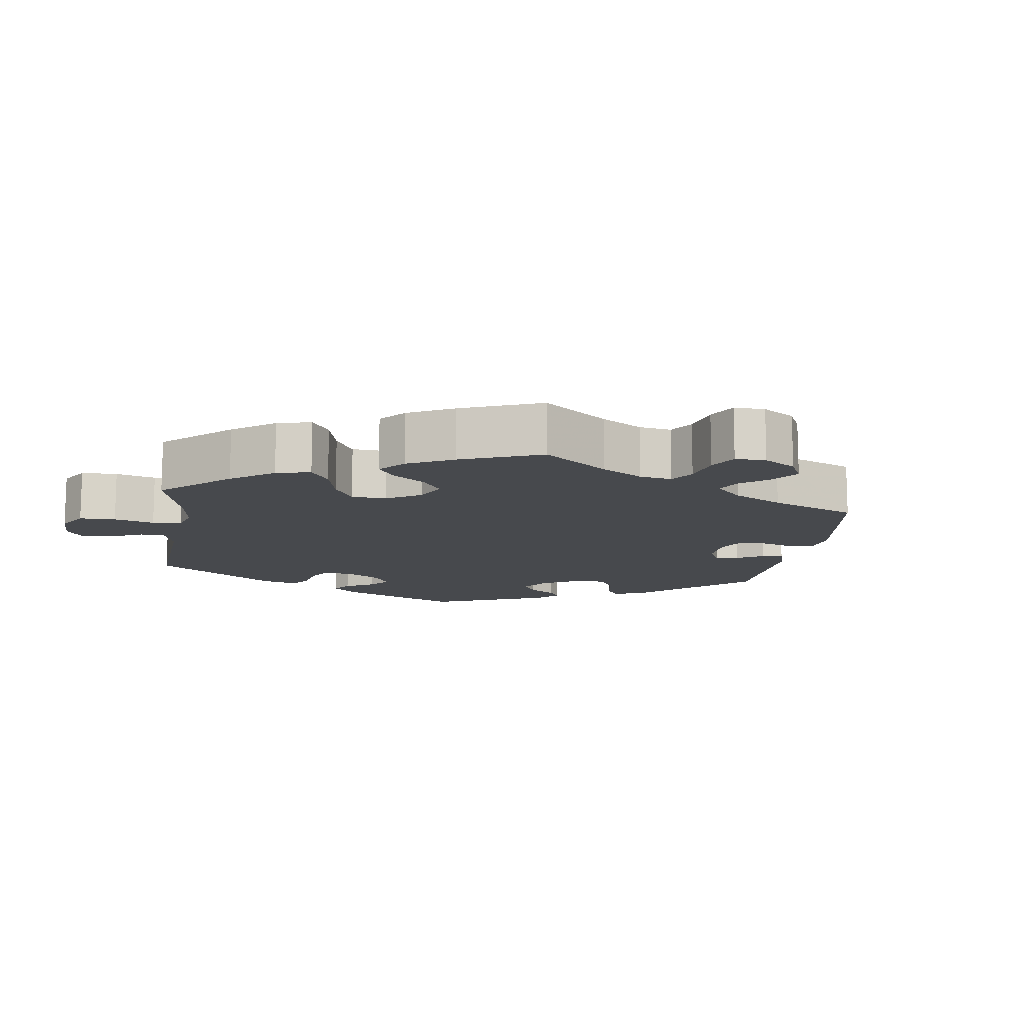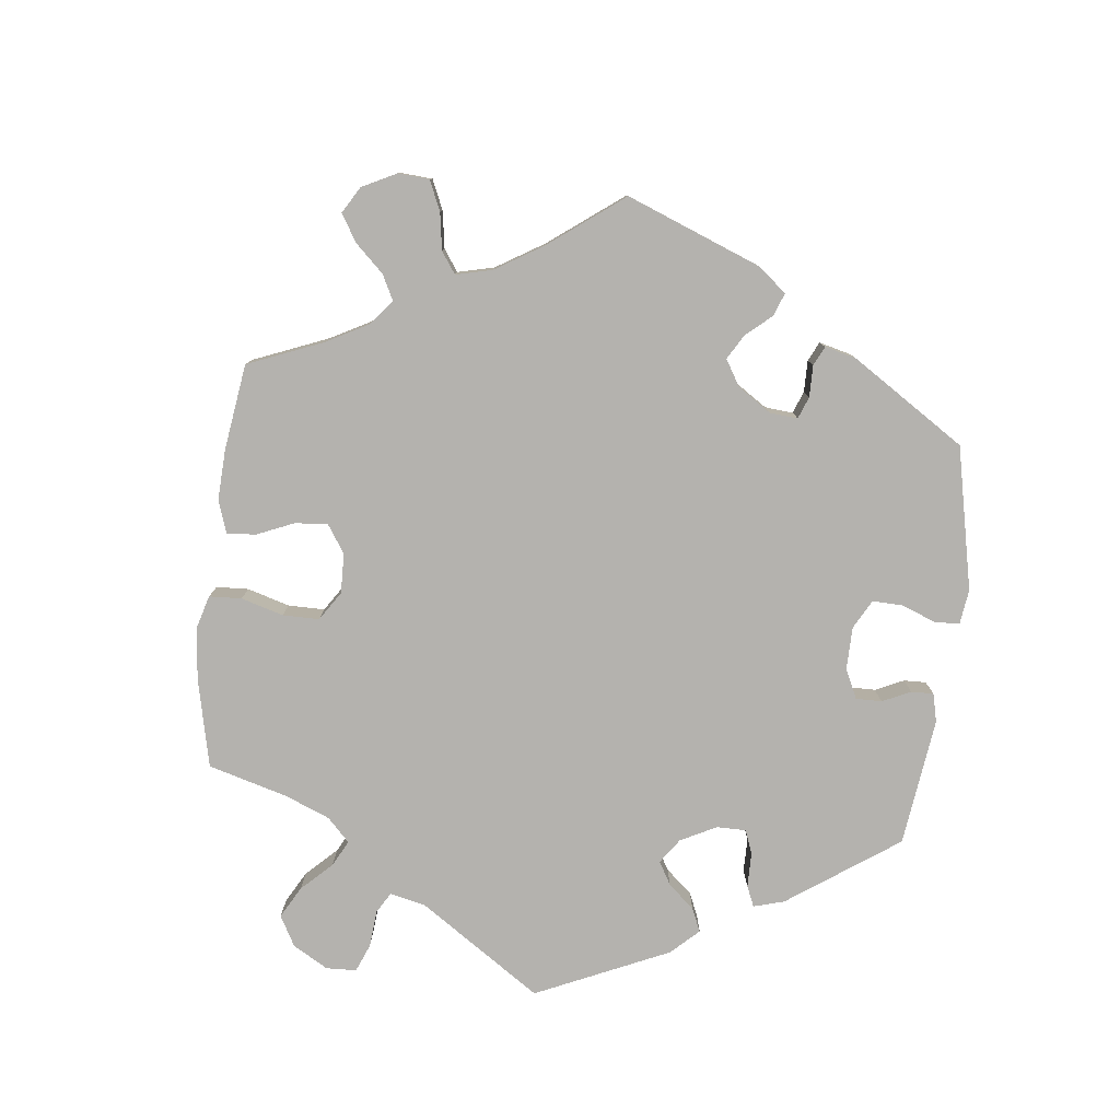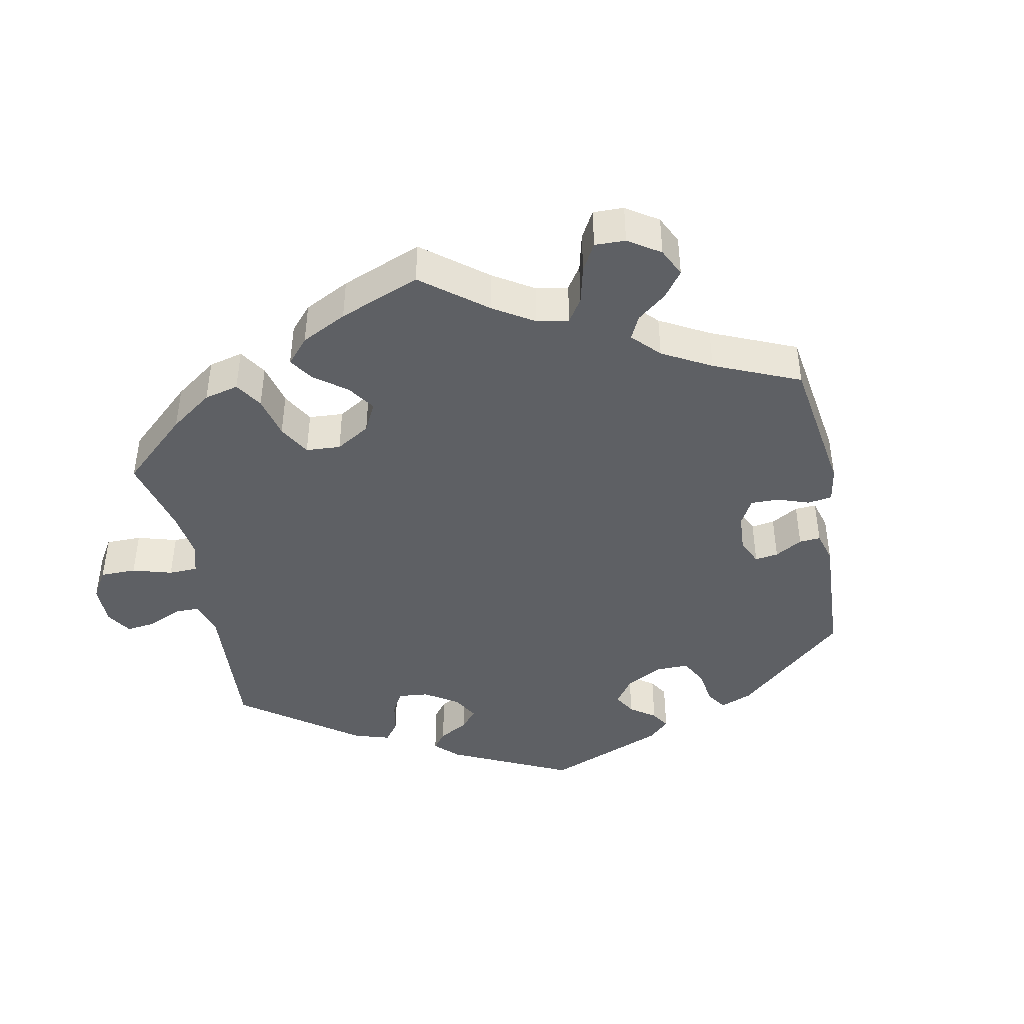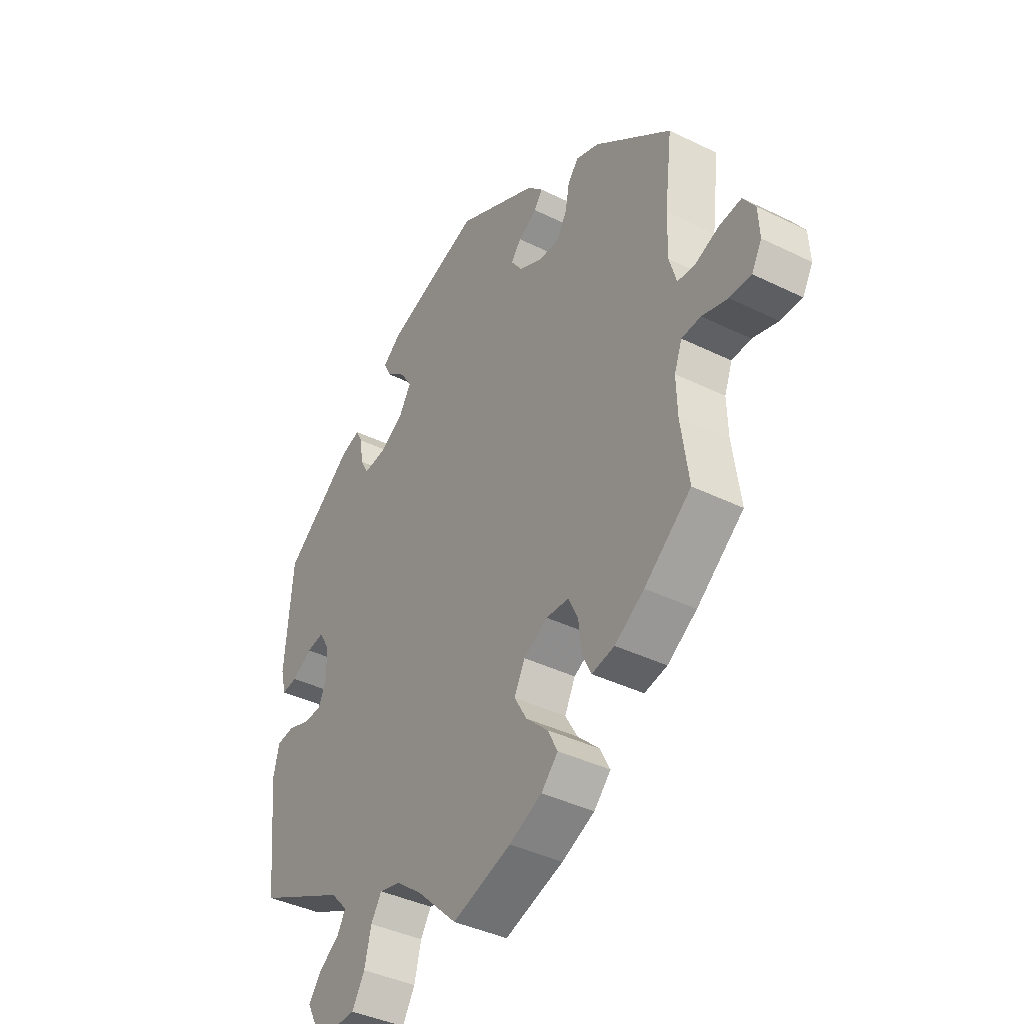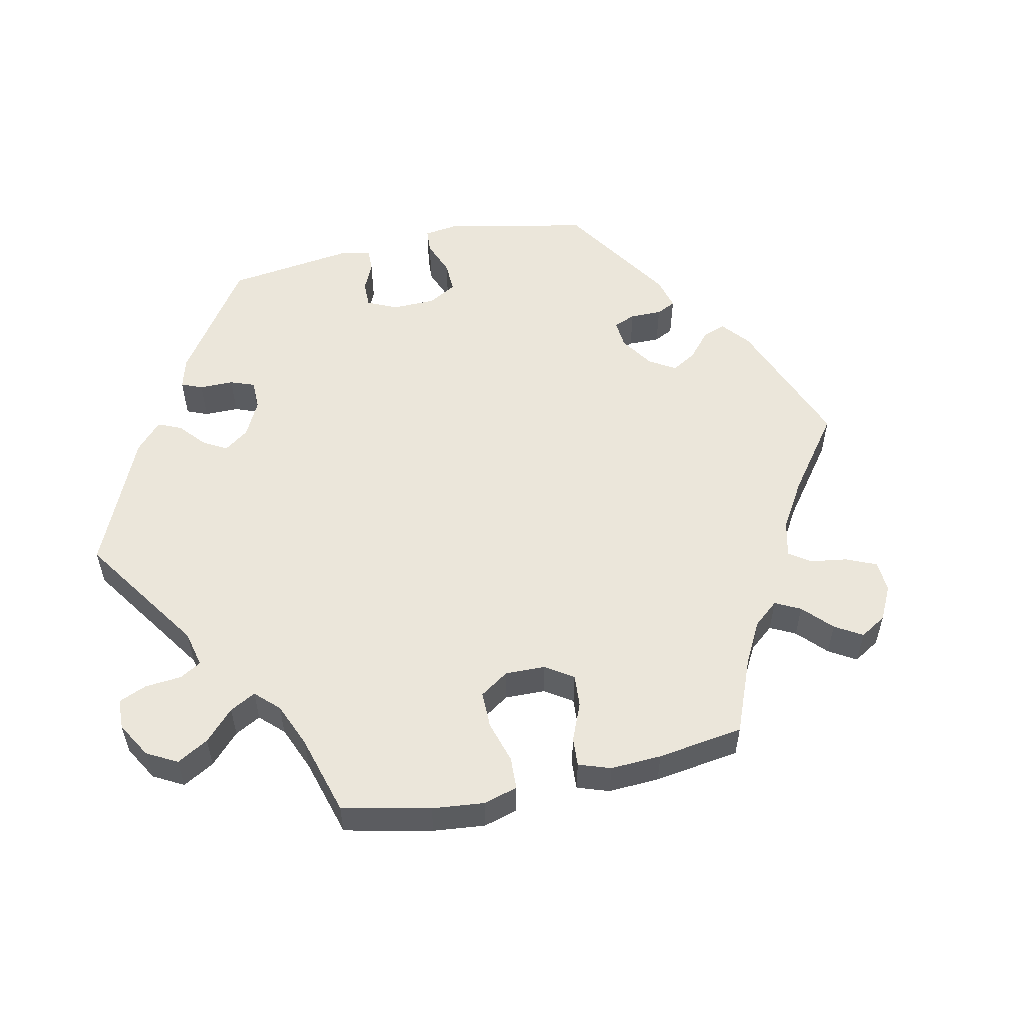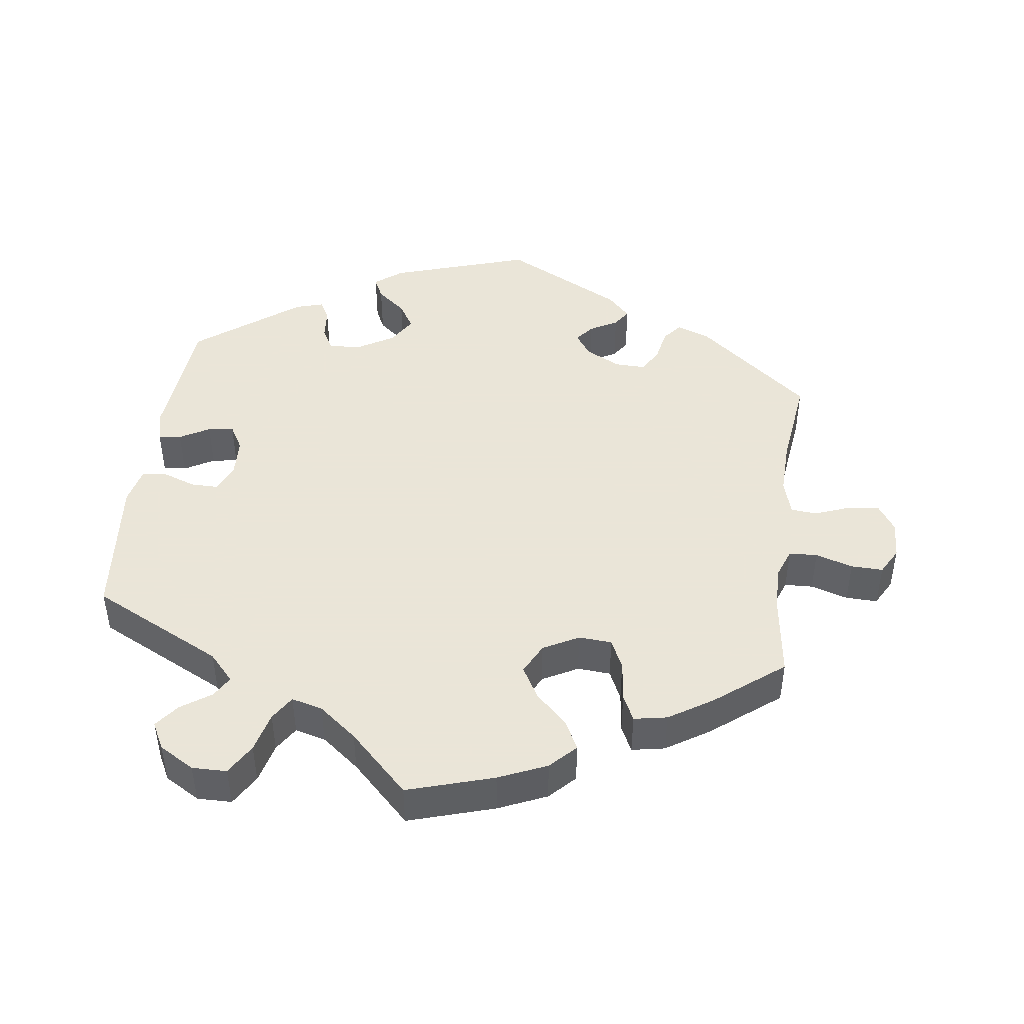
<metadata>
{"format":"obj","ext":"obj","renderer":"f3d","projection":"perspective","resolution":1024,"background":"white","views":[{"elev":-12.2,"azim":-128.7,"up":"+Y"},{"elev":-79.8,"azim":-66.5,"up":"+Y"},{"elev":-43.1,"azim":-109.0,"up":"+Y"},{"elev":-39.9,"azim":-121.3,"up":"+Z"},{"elev":54.9,"azim":-162.5,"up":"+Y"},{"elev":45.5,"azim":-172.2,"up":"+Y"}]}
</metadata>
<code>
v 0.313 0.07 -0.381
v 0.278 0.07 -0.419
v 0.295 0.07 -0.449
v 0.338 0.07 -0.479
v 0.364 0.07 -0.513
v 0.344 0.07 -0.551
v 0.294 0.07 -0.58
v 0.245 0.07 -0.579
v 0.219 0.07 -0.535
v 0.205 0.07 -0.478
v 0.183 0.07 -0.443
v 0.139 0.07 -0.454
v 0.085 0.07 -0.496
v 0.001 0.07 -0.578
v -0.121 0.07 -0.54
v -0.189 0.07 -0.51
v -0.224 0.07 -0.474
v -0.203 0.07 -0.433
v -0.158 0.07 -0.39
v -0.132 0.07 -0.345
v -0.154 0.07 -0.301
v -0.204 0.07 -0.274
v -0.251 0.07 -0.277
v -0.271 0.07 -0.319
v -0.278 0.07 -0.376
v -0.296 0.07 -0.413
v -0.343 0.07 -0.404
v -0.404 0.07 -0.365
v -0.501 0.07 -0.289
v -0.485 0.07 -0.175
v -0.483 0.07 -0.108
v -0.499 0.07 -0.065
v -0.539 0.07 -0.063
v -0.592 0.07 -0.079
v -0.637 0.07 -0.08
v -0.658 0.07 -0.042
v -0.655 0.07 0.012
v -0.63 0.07 0.049
v -0.584 0.07 0.044
v -0.535 0.07 0.025
v -0.498 0.07 0.028
v -0.483 0.07 0.079
v -0.485 0.07 0.158
v -0.501 0.07 0.289
v -0.341 0.07 0.417
v -0.293 0.07 0.435
v -0.271 0.07 0.408
v -0.262 0.07 0.361
v -0.242 0.07 0.326
v -0.199 0.07 0.327
v -0.149 0.07 0.352
v -0.126 0.07 0.385
v -0.147 0.07 0.411
v -0.186 0.07 0.433
v -0.203 0.07 0.458
v -0.171 0.07 0.491
v -0.001 0.07 0.578
v 0.196 0.07 0.514
v 0.235 0.07 0.484
v 0.22 0.07 0.453
v 0.179 0.07 0.42
v 0.156 0.07 0.383
v 0.18 0.07 0.343
v 0.232 0.07 0.312
v 0.278 0.07 0.308
v 0.296 0.07 0.34
v 0.3 0.07 0.384
v 0.315 0.07 0.412
v 0.355 0.07 0.4
v 0.5 0.07 0.289
v 0.516 0.07 0.099
v 0.505 0.07 0.055
v 0.473 0.07 0.059
v 0.431 0.07 0.083
v 0.395 0.07 0.089
v 0.374 0.07 0.053
v 0.371 0.07 -0.004
v 0.389 0.07 -0.043
v 0.427 0.07 -0.043
v 0.473 0.07 -0.027
v 0.509 0.07 -0.031
v 0.521 0.07 -0.083
v 0.5 0.07 -0.289
v 0.313 0 -0.381
v 0.278 0 -0.419
v 0.295 0 -0.449
v 0.338 0 -0.479
v 0.364 0 -0.513
v 0.344 0 -0.551
v 0.294 0 -0.58
v 0.245 0 -0.579
v 0.219 0 -0.535
v 0.205 0 -0.478
v 0.183 0 -0.443
v 0.139 0 -0.454
v 0.085 0 -0.496
v 0.001 0 -0.578
v -0.121 0 -0.54
v -0.189 0 -0.51
v -0.224 0 -0.474
v -0.203 0 -0.433
v -0.158 0 -0.39
v -0.132 0 -0.345
v -0.154 0 -0.301
v -0.204 0 -0.274
v -0.251 0 -0.277
v -0.271 0 -0.319
v -0.278 0 -0.376
v -0.296 0 -0.413
v -0.343 0 -0.404
v -0.404 0 -0.365
v -0.501 0 -0.289
v -0.485 0 -0.175
v -0.483 0 -0.108
v -0.499 0 -0.065
v -0.539 0 -0.063
v -0.592 0 -0.079
v -0.637 0 -0.08
v -0.658 0 -0.042
v -0.655 0 0.012
v -0.63 0 0.049
v -0.584 0 0.044
v -0.535 0 0.025
v -0.498 0 0.028
v -0.483 0 0.079
v -0.485 0 0.158
v -0.501 0 0.289
v -0.341 0 0.417
v -0.293 0 0.435
v -0.271 0 0.408
v -0.262 0 0.361
v -0.242 0 0.326
v -0.199 0 0.327
v -0.149 0 0.352
v -0.126 0 0.385
v -0.147 0 0.411
v -0.186 0 0.433
v -0.203 0 0.458
v -0.171 0 0.491
v -0.001 0 0.578
v 0.196 0 0.514
v 0.235 0 0.484
v 0.22 0 0.453
v 0.179 0 0.42
v 0.156 0 0.383
v 0.18 0 0.343
v 0.232 0 0.312
v 0.278 0 0.308
v 0.296 0 0.34
v 0.3 0 0.384
v 0.315 0 0.412
v 0.355 0 0.4
v 0.5 0 0.289
v 0.516 0 0.099
v 0.505 0 0.055
v 0.473 0 0.059
v 0.431 0 0.083
v 0.395 0 0.089
v 0.374 0 0.053
v 0.371 0 -0.004
v 0.389 0 -0.043
v 0.427 0 -0.043
v 0.473 0 -0.027
v 0.509 0 -0.031
v 0.521 0 -0.083
v 0.5 0 -0.289
f 82 83 1
f 79 80 81 82
f 78 79 82 1
f 77 78 1 2
f 76 77 2
f 71 72 73 74
f 71 74 75
f 70 71 75
f 69 70 75 76
f 66 67 68 69
f 65 66 69 76
f 58 59 60 61
f 58 61 62
f 57 58 62
f 56 57 62 63
f 53 54 55 56
f 52 53 56 63
f 45 46 47 48
f 43 44 45 48
f 42 43 48 49
f 41 42 49 50
f 37 38 39 40
f 37 40 41
f 36 37 41
f 33 34 35 36
f 32 33 36 41
f 31 32 41 50
f 27 28 29 30
f 24 25 26 27
f 23 24 27 30
f 22 23 30 31
f 16 17 18 19
f 16 19 20
f 13 14 15 16
f 12 13 16 20
f 11 12 20 21
f 7 8 9 10
f 7 10 11
f 6 7 11
f 3 4 5 6
f 2 3 6 11
f 64 65 76 2
f 51 52 63 64
f 31 50 51 64
f 21 22 31 64
f 2 11 21 64
f 84 166 165
f 165 164 163 162
f 84 165 162 161
f 85 84 161 160
f 85 160 159
f 157 156 155 154
f 158 157 154
f 158 154 153
f 159 158 153 152
f 152 151 150 149
f 159 152 149 148
f 144 143 142 141
f 145 144 141
f 145 141 140
f 146 145 140 139
f 139 138 137 136
f 146 139 136 135
f 131 130 129 128
f 131 128 127 126
f 132 131 126 125
f 133 132 125 124
f 123 122 121 120
f 124 123 120
f 124 120 119
f 119 118 117 116
f 124 119 116 115
f 133 124 115 114
f 113 112 111 110
f 110 109 108 107
f 113 110 107 106
f 114 113 106 105
f 102 101 100 99
f 103 102 99
f 99 98 97 96
f 103 99 96 95
f 104 103 95 94
f 93 92 91 90
f 94 93 90
f 94 90 89
f 89 88 87 86
f 94 89 86 85
f 85 159 148 147
f 147 146 135 134
f 147 134 133 114
f 147 114 105 104
f 147 104 94 85
f 1 84 85 2
f 2 85 86 3
f 3 86 87 4
f 4 87 88 5
f 5 88 89 6
f 6 89 90 7
f 7 90 91 8
f 8 91 92 9
f 9 92 93 10
f 10 93 94 11
f 11 94 95 12
f 12 95 96 13
f 13 96 97 14
f 14 97 98 15
f 15 98 99 16
f 16 99 100 17
f 17 100 101 18
f 18 101 102 19
f 19 102 103 20
f 20 103 104 21
f 21 104 105 22
f 22 105 106 23
f 23 106 107 24
f 24 107 108 25
f 25 108 109 26
f 26 109 110 27
f 27 110 111 28
f 28 111 112 29
f 29 112 113 30
f 30 113 114 31
f 31 114 115 32
f 32 115 116 33
f 33 116 117 34
f 34 117 118 35
f 35 118 119 36
f 36 119 120 37
f 37 120 121 38
f 38 121 122 39
f 39 122 123 40
f 40 123 124 41
f 41 124 125 42
f 42 125 126 43
f 43 126 127 44
f 44 127 128 45
f 45 128 129 46
f 46 129 130 47
f 47 130 131 48
f 48 131 132 49
f 49 132 133 50
f 50 133 134 51
f 51 134 135 52
f 52 135 136 53
f 53 136 137 54
f 54 137 138 55
f 55 138 139 56
f 56 139 140 57
f 57 140 141 58
f 58 141 142 59
f 59 142 143 60
f 60 143 144 61
f 61 144 145 62
f 62 145 146 63
f 63 146 147 64
f 64 147 148 65
f 65 148 149 66
f 66 149 150 67
f 67 150 151 68
f 68 151 152 69
f 69 152 153 70
f 70 153 154 71
f 71 154 155 72
f 72 155 156 73
f 73 156 157 74
f 74 157 158 75
f 75 158 159 76
f 76 159 160 77
f 77 160 161 78
f 78 161 162 79
f 79 162 163 80
f 80 163 164 81
f 81 164 165 82
f 82 165 166 83
f 83 166 84 1

</code>
